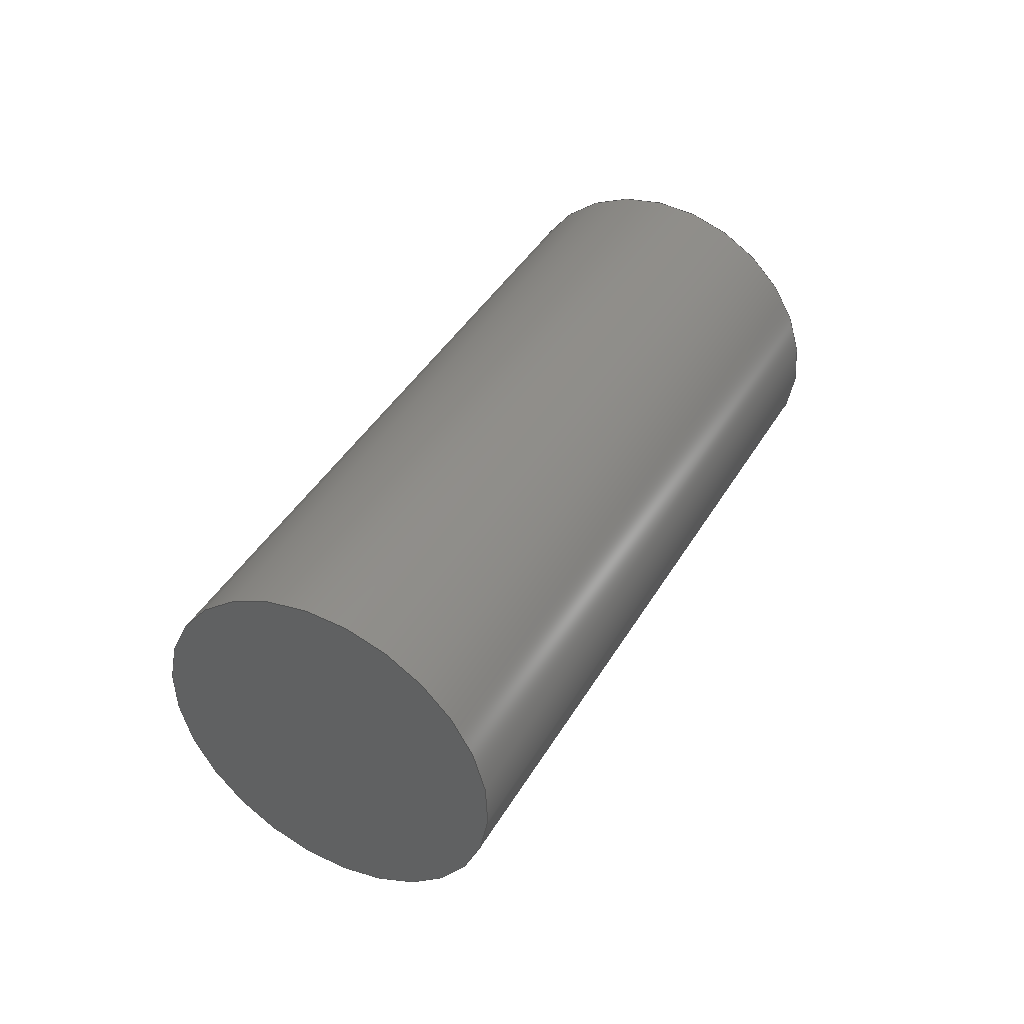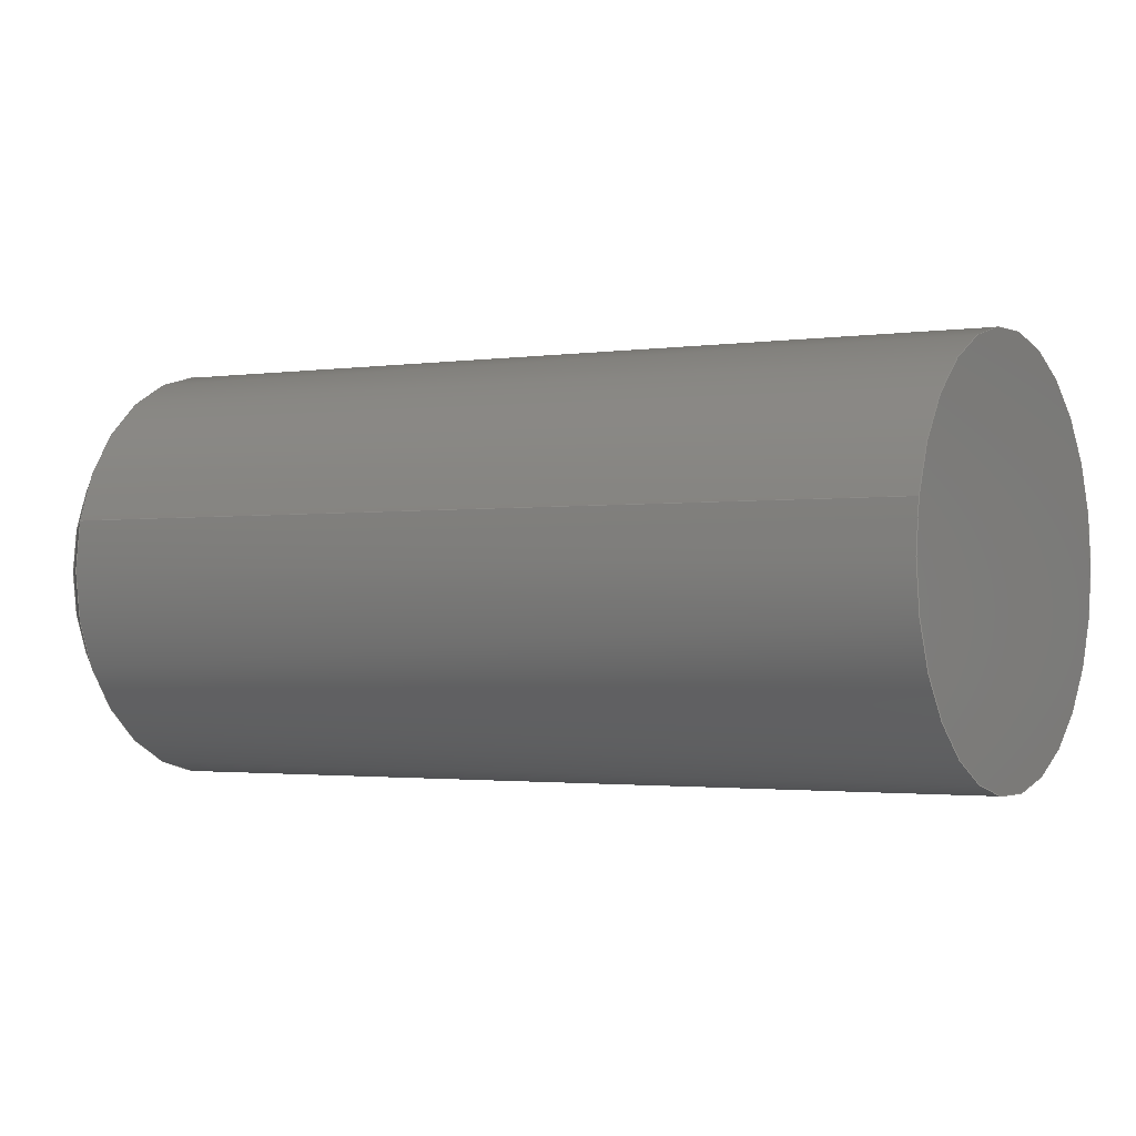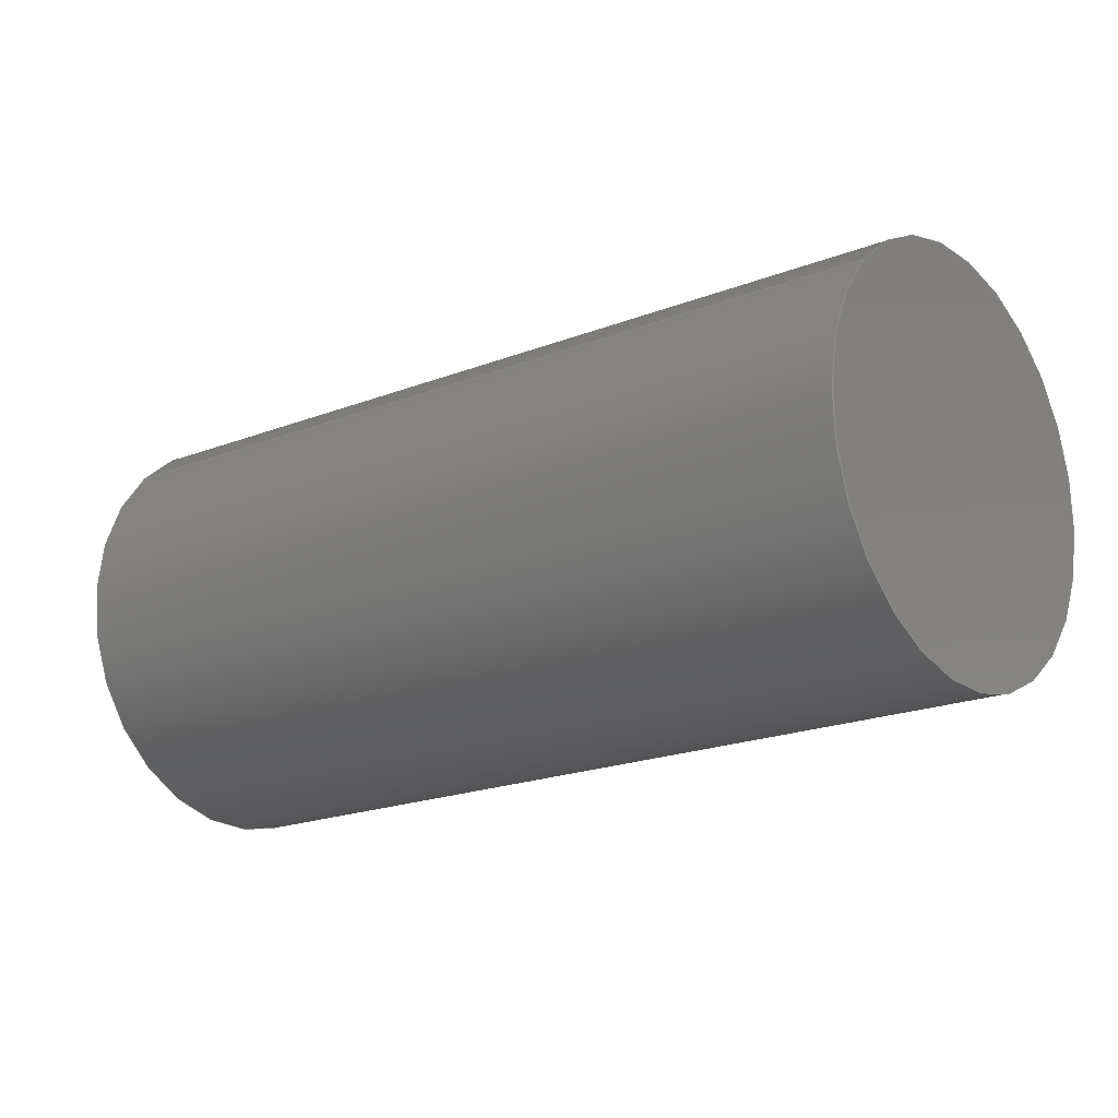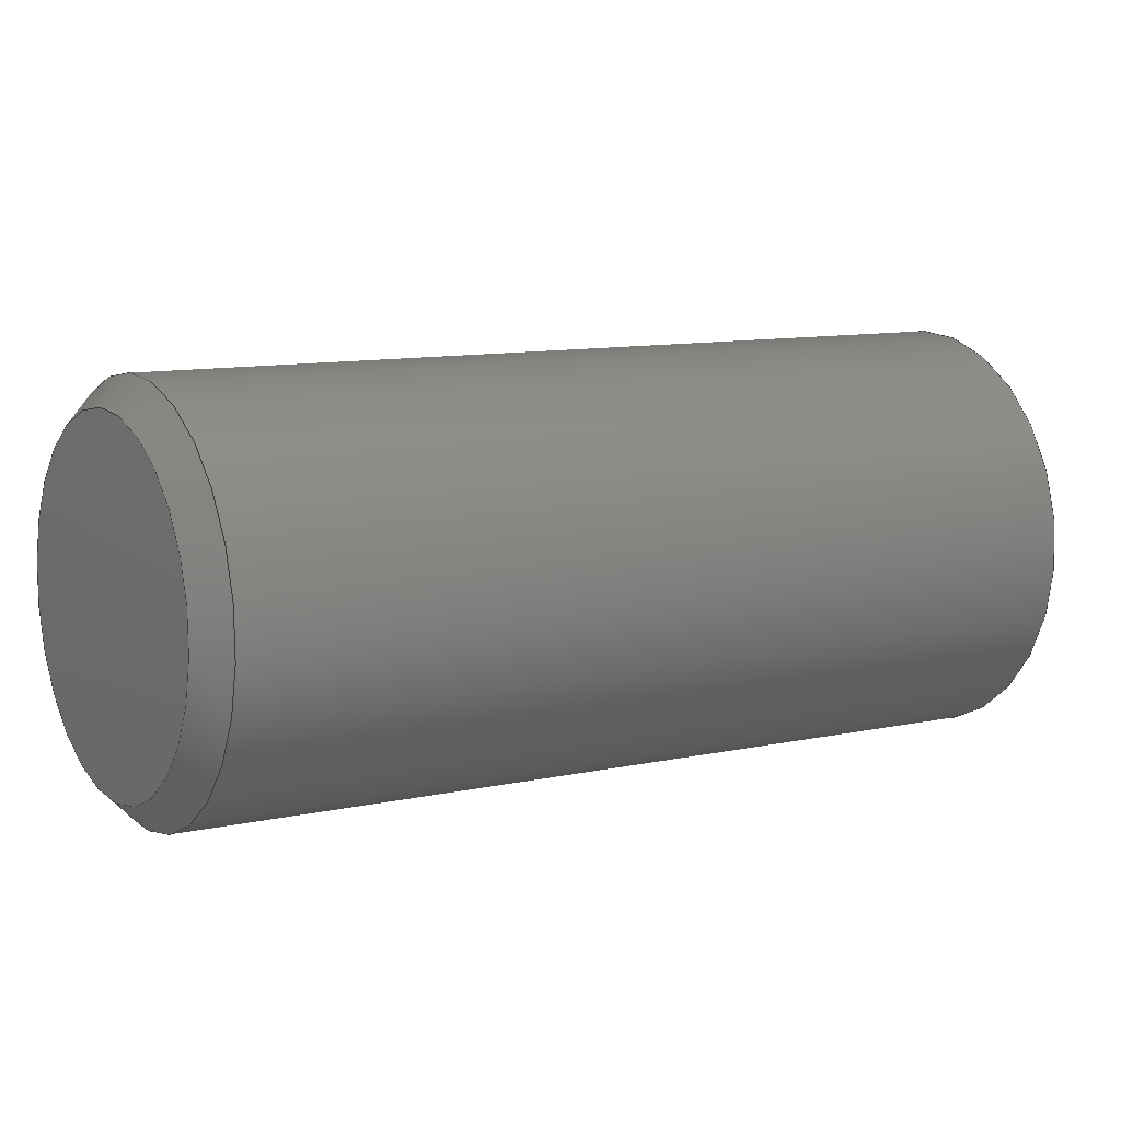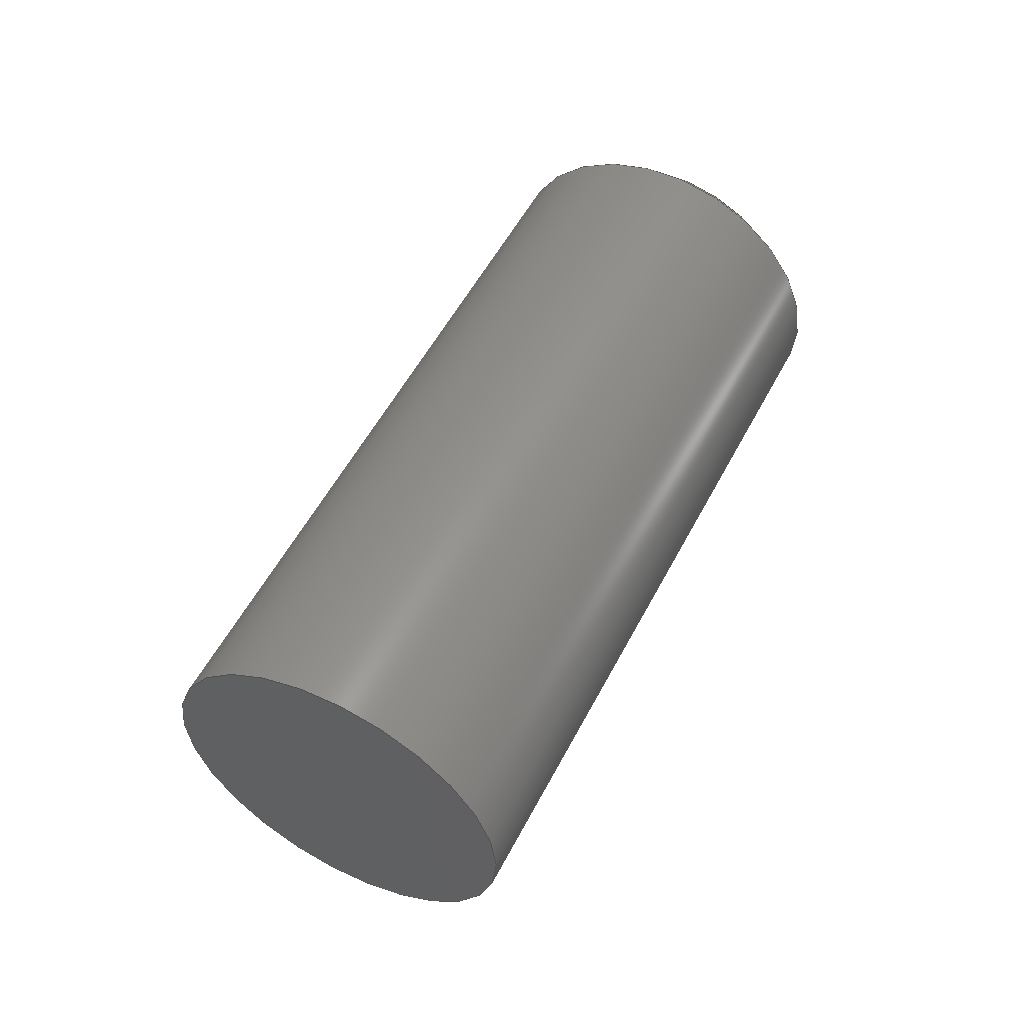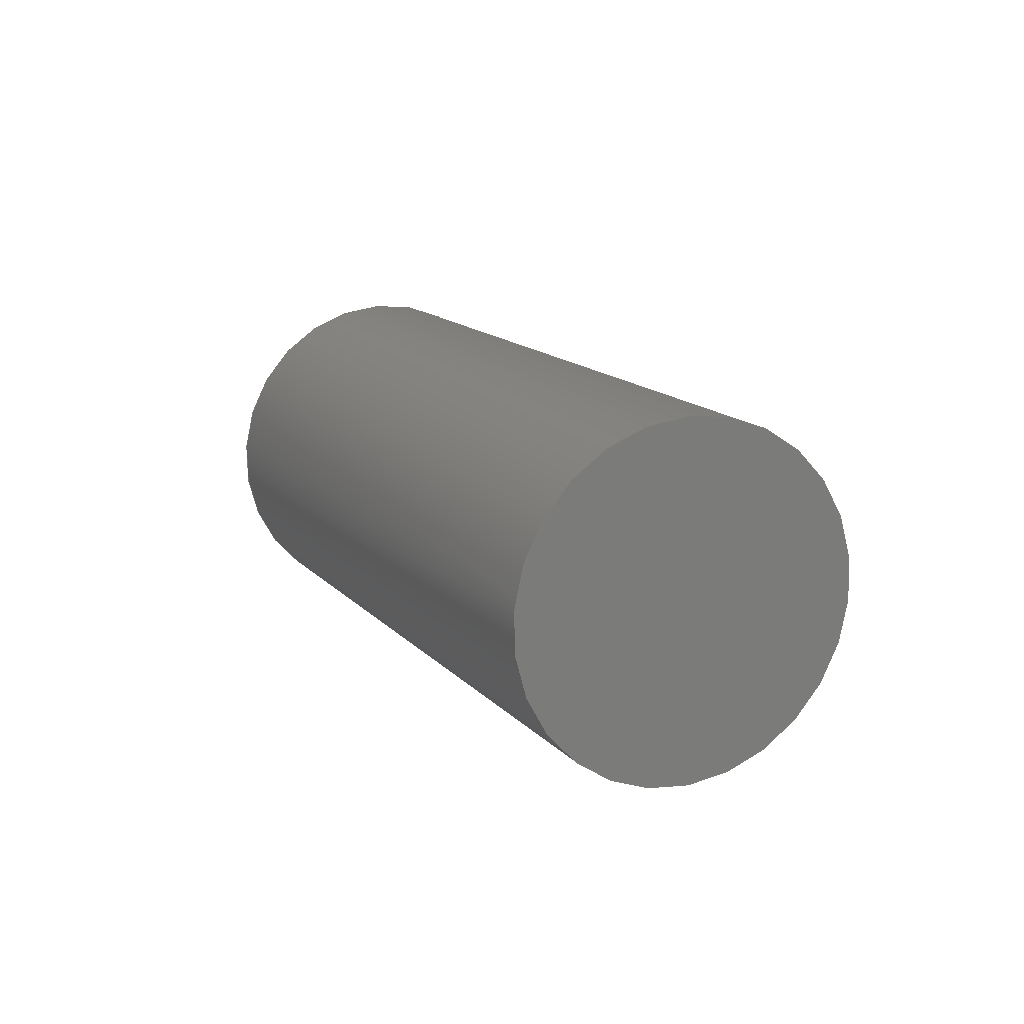
<metadata>
{"format":"step","ext":"step","renderer":"f3d","projection":"perspective","resolution":1024,"background":"white","views":[{"elev":-60.4,"azim":110.9,"up":"+Y"},{"elev":76.7,"azim":-83.1,"up":"+Z"},{"elev":35.3,"azim":-64.4,"up":"+Z"},{"elev":-64.4,"azim":-99.6,"up":"+Z"},{"elev":-50.6,"azim":115.3,"up":"+Y"},{"elev":-59.0,"azim":-57.8,"up":"+Y"}]}
</metadata>
<code>
ISO-10303-21;
DATA;
#1=PROPERTY_DEFINITION_REPRESENTATION(#5,#3);
#2=PROPERTY_DEFINITION_REPRESENTATION(#6,#4);
#3=REPRESENTATION('',(#7),#94);
#4=REPRESENTATION('',(#8),#94);
#5=PROPERTY_DEFINITION('pmi validation property','',#99);
#6=PROPERTY_DEFINITION('pmi validation property','',#99);
#7=VALUE_REPRESENTATION_ITEM('number of annotations',COUNT_MEASURE(0));
#8=VALUE_REPRESENTATION_ITEM('number of views',COUNT_MEASURE(0));
#9=SHAPE_REPRESENTATION_RELATIONSHIP('','',#57,#10);
#10=ADVANCED_BREP_SHAPE_REPRESENTATION('',(#55),#94);
#11=CONICAL_SURFACE('',#65,0.001422,0.7854);
#12=PLANE('',#62);
#13=PLANE('',#63);
#14=ORIENTED_EDGE('',*,*,#20,.F.);
#15=ORIENTED_EDGE('',*,*,#21,.T.);
#16=ORIENTED_EDGE('',*,*,#21,.F.);
#17=ORIENTED_EDGE('',*,*,#22,.F.);
#18=ORIENTED_EDGE('',*,*,#22,.T.);
#19=ORIENTED_EDGE('',*,*,#20,.T.);
#20=EDGE_CURVE('',#23,#23,#26,.F.);
#21=EDGE_CURVE('',#24,#24,#27,.F.);
#22=EDGE_CURVE('',#25,#25,#28,.T.);
#23=VERTEX_POINT('',#85);
#24=VERTEX_POINT('',#87);
#25=VERTEX_POINT('',#91);
#26=CIRCLE('',#60,0.001422);
#27=CIRCLE('',#61,0.001422);
#28=CIRCLE('',#64,0.001224);
#29=EDGE_LOOP('',(#14));
#30=EDGE_LOOP('',(#15));
#31=EDGE_LOOP('',(#16));
#32=EDGE_LOOP('',(#17));
#33=EDGE_LOOP('',(#18));
#34=EDGE_LOOP('',(#19));
#35=FACE_BOUND('',#29,.T.);
#36=FACE_BOUND('',#30,.T.);
#37=FACE_BOUND('',#31,.T.);
#38=FACE_BOUND('',#32,.T.);
#39=FACE_BOUND('',#33,.T.);
#40=FACE_BOUND('',#34,.T.);
#41=CYLINDRICAL_SURFACE('',#59,0.001422);
#42=ADVANCED_FACE('',(#35,#36),#41,.T.);
#43=ADVANCED_FACE('',(#37),#12,.F.);
#44=ADVANCED_FACE('',(#38),#13,.T.);
#45=ADVANCED_FACE('',(#39,#40),#11,.T.);
#46=CLOSED_SHELL('',(#42,#43,#44,#45));
#47=STYLED_ITEM('',(#48),#55);
#48=PRESENTATION_STYLE_ASSIGNMENT((#49));
#49=SURFACE_STYLE_USAGE(.BOTH.,#50);
#50=SURFACE_SIDE_STYLE('',(#51));
#51=SURFACE_STYLE_FILL_AREA(#52);
#52=FILL_AREA_STYLE('',(#53));
#53=FILL_AREA_STYLE_COLOUR('',#54);
#54=COLOUR_RGB('',0.702,0.702,0.702);
#55=MANIFOLD_SOLID_BREP('Set Screw, #4 1/4 in',#46);
#56=SHAPE_DEFINITION_REPRESENTATION(#99,#57);
#57=SHAPE_REPRESENTATION('Set Screw, #4 1/4 in',(#58),#94);
#58=AXIS2_PLACEMENT_3D('',#82,#66,#67);
#59=AXIS2_PLACEMENT_3D('',#83,#68,#69);
#60=AXIS2_PLACEMENT_3D('',#84,#70,#71);
#61=AXIS2_PLACEMENT_3D('',#86,#72,#73);
#62=AXIS2_PLACEMENT_3D('',#88,#74,#75);
#63=AXIS2_PLACEMENT_3D('',#89,#76,#77);
#64=AXIS2_PLACEMENT_3D('',#90,#78,#79);
#65=AXIS2_PLACEMENT_3D('',#92,#80,#81);
#66=DIRECTION('',(0,0,1));
#67=DIRECTION('',(1,0,0));
#68=DIRECTION('',(-1.233e-32,0.866,-0.5));
#69=DIRECTION('',(0,0.5,0.866));
#70=DIRECTION('',(0,-0.866,0.5));
#71=DIRECTION('',(1.233e-32,0.5,0.866));
#72=DIRECTION('',(2.465e-32,-0.866,0.5));
#73=DIRECTION('',(0,0.5,0.866));
#74=DIRECTION('',(0,0.866,-0.5));
#75=DIRECTION('',(-1,9.183e-49,0));
#76=DIRECTION('',(0,0.866,-0.5));
#77=DIRECTION('',(-1,9.183e-49,0));
#78=DIRECTION('',(0,-0.866,0.5));
#79=DIRECTION('',(0,0.5,0.866));
#80=DIRECTION('',(0,-0.866,0.5));
#81=DIRECTION('',(-1.233e-32,-0.5,-0.866));
#82=CARTESIAN_POINT('',(0,0,0));
#83=CARTESIAN_POINT('',(-0.02973,-0.3432,0.1227));
#84=CARTESIAN_POINT('',(-0.02973,-0.3379,0.1197));
#85=CARTESIAN_POINT('',(-0.02973,-0.3372,0.1209));
#86=CARTESIAN_POINT('',(-0.02973,-0.3432,0.1227));
#87=CARTESIAN_POINT('',(-0.02973,-0.3425,0.124));
#88=CARTESIAN_POINT('',(-0.02973,-0.3432,0.1227));
#89=CARTESIAN_POINT('',(-0.02973,-0.3377,0.1196));
#90=CARTESIAN_POINT('',(-0.02973,-0.3377,0.1196));
#91=CARTESIAN_POINT('',(-0.02973,-0.3371,0.1206));
#92=CARTESIAN_POINT('',(-0.02973,-0.3379,0.1197));
#93=MECHANICAL_DESIGN_GEOMETRIC_PRESENTATION_REPRESENTATION('',(#47),#94);
#94=(
GEOMETRIC_REPRESENTATION_CONTEXT(3)
GLOBAL_UNCERTAINTY_ASSIGNED_CONTEXT((#95))
GLOBAL_UNIT_ASSIGNED_CONTEXT((#98,#97,#96))
REPRESENTATION_CONTEXT('Set Screw, #4 1/4 in','TOP_LEVEL_ASSEMBLY_PART')
);
#95=UNCERTAINTY_MEASURE_WITH_UNIT(LENGTH_MEASURE(5e-06),#98,
'DISTANCE_ACCURACY_VALUE','Maximum Tolerance applied to model');
#96=(
NAMED_UNIT(*)
SI_UNIT($,.STERADIAN.)
SOLID_ANGLE_UNIT()
);
#97=(
NAMED_UNIT(*)
PLANE_ANGLE_UNIT()
SI_UNIT($,.RADIAN.)
);
#98=(
LENGTH_UNIT()
NAMED_UNIT(*)
SI_UNIT($,.METRE.)
);
#99=PRODUCT_DEFINITION_SHAPE('','',#100);
#100=PRODUCT_DEFINITION('','',#102,#101);
#101=PRODUCT_DEFINITION_CONTEXT('',#108,'design');
#102=PRODUCT_DEFINITION_FORMATION_WITH_SPECIFIED_SOURCE('','',#104,
 .NOT_KNOWN.);
#103=PRODUCT_RELATED_PRODUCT_CATEGORY('','',(#104));
#104=PRODUCT('Set Screw, #4 1/4 in','Set Screw, #4 1/4 in',
'Set Screw, #4 1/4 in',(#106));
#105=PRODUCT_CATEGORY('','');
#106=PRODUCT_CONTEXT('',#108,'mechanical');
#107=APPLICATION_PROTOCOL_DEFINITION('international standard',
'automotive_design',2010,#108);
#108=APPLICATION_CONTEXT(
'core data for automotive mechanical design processes');
ENDSEC;
END-ISO-10303-21;

</code>
